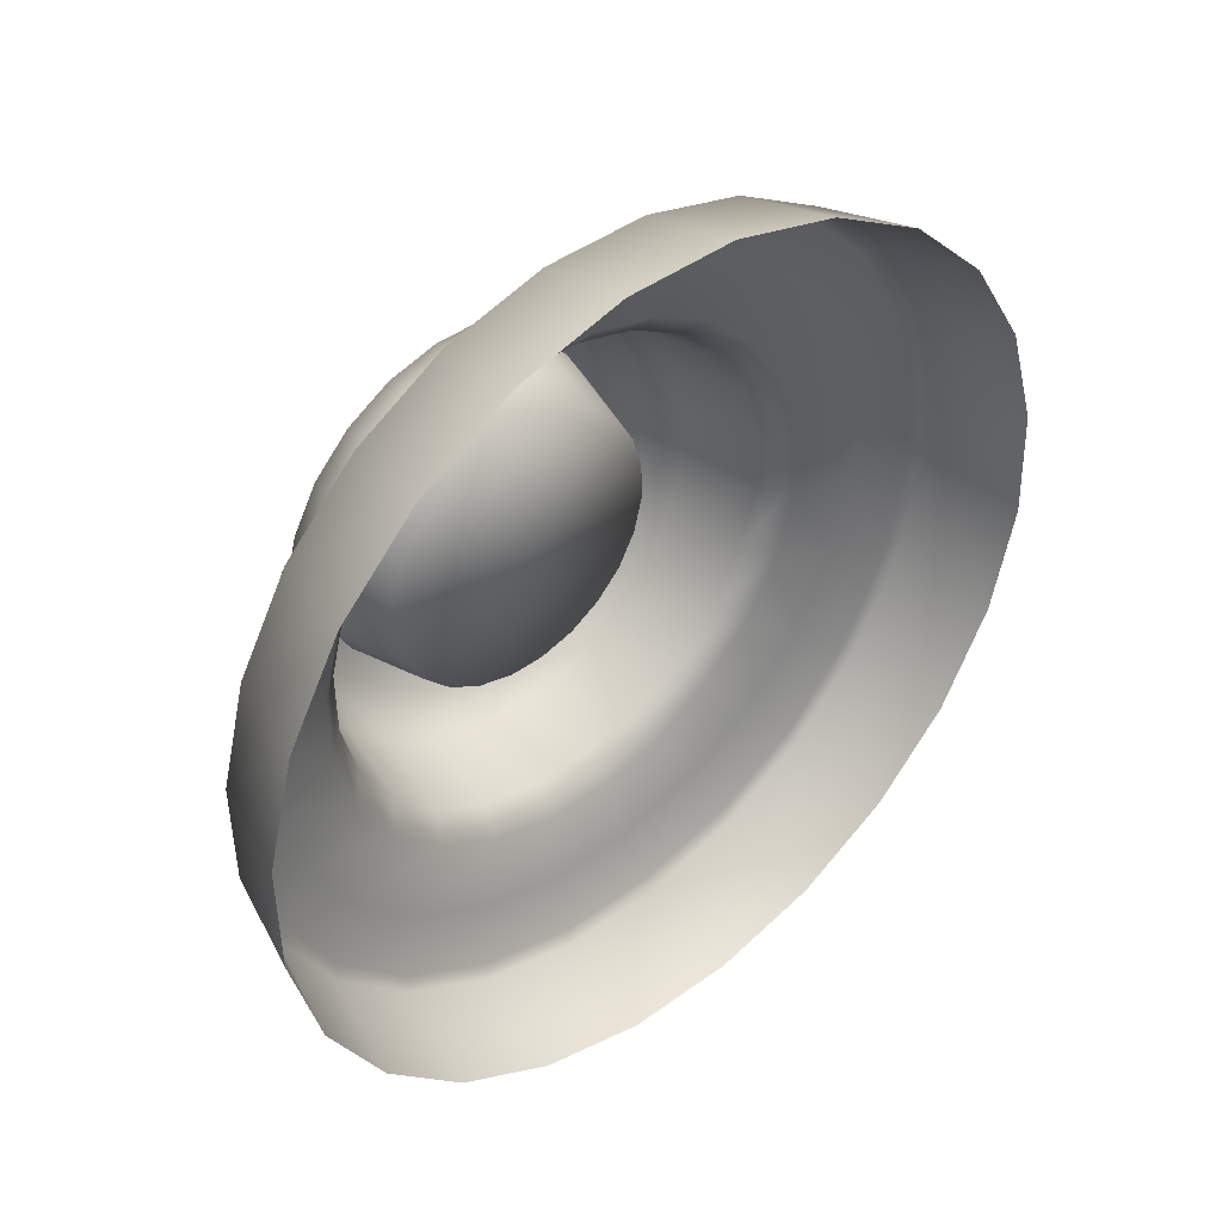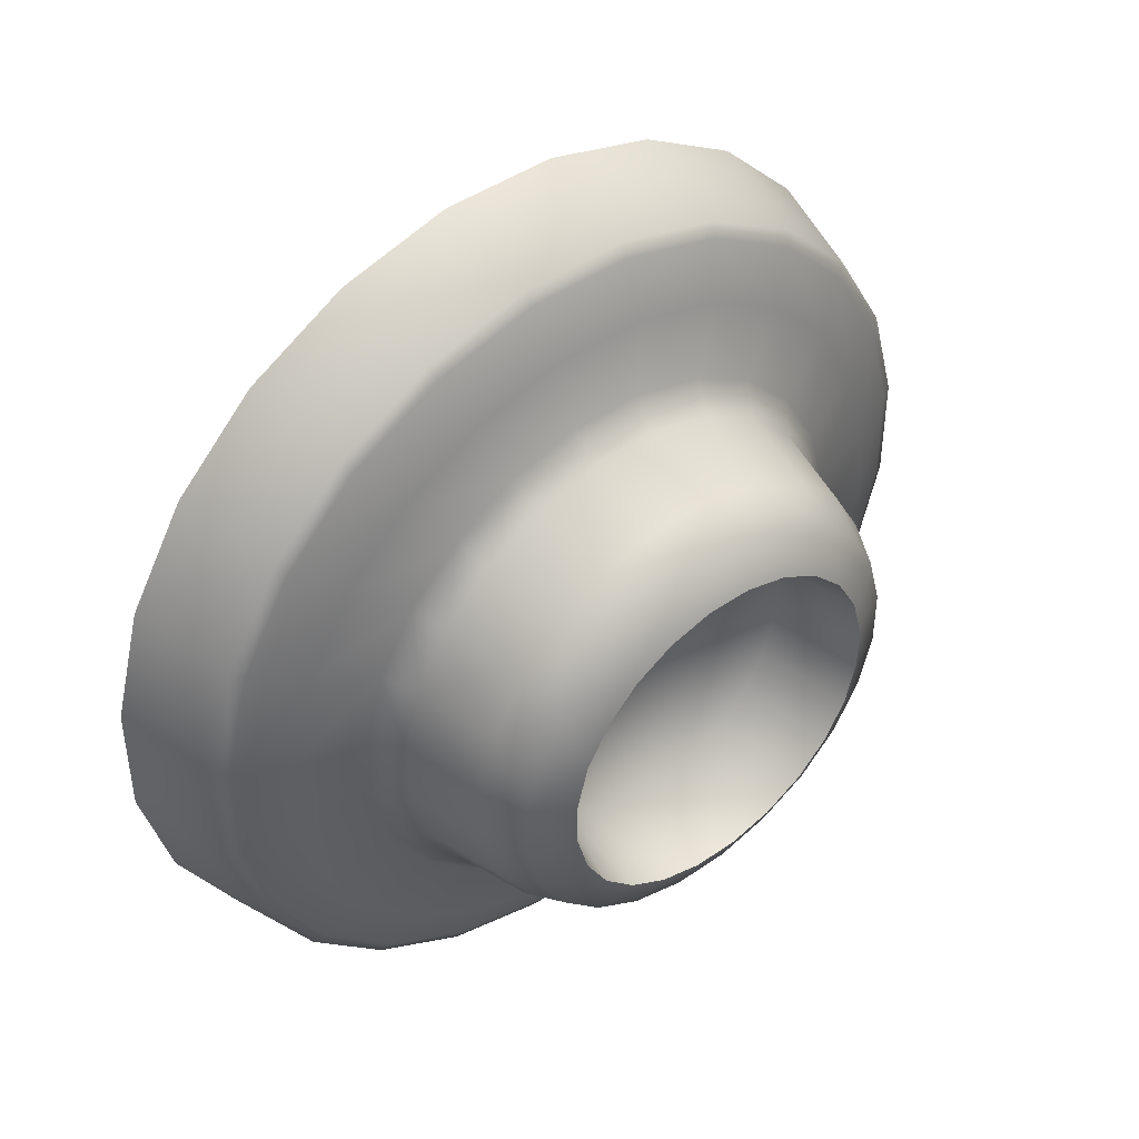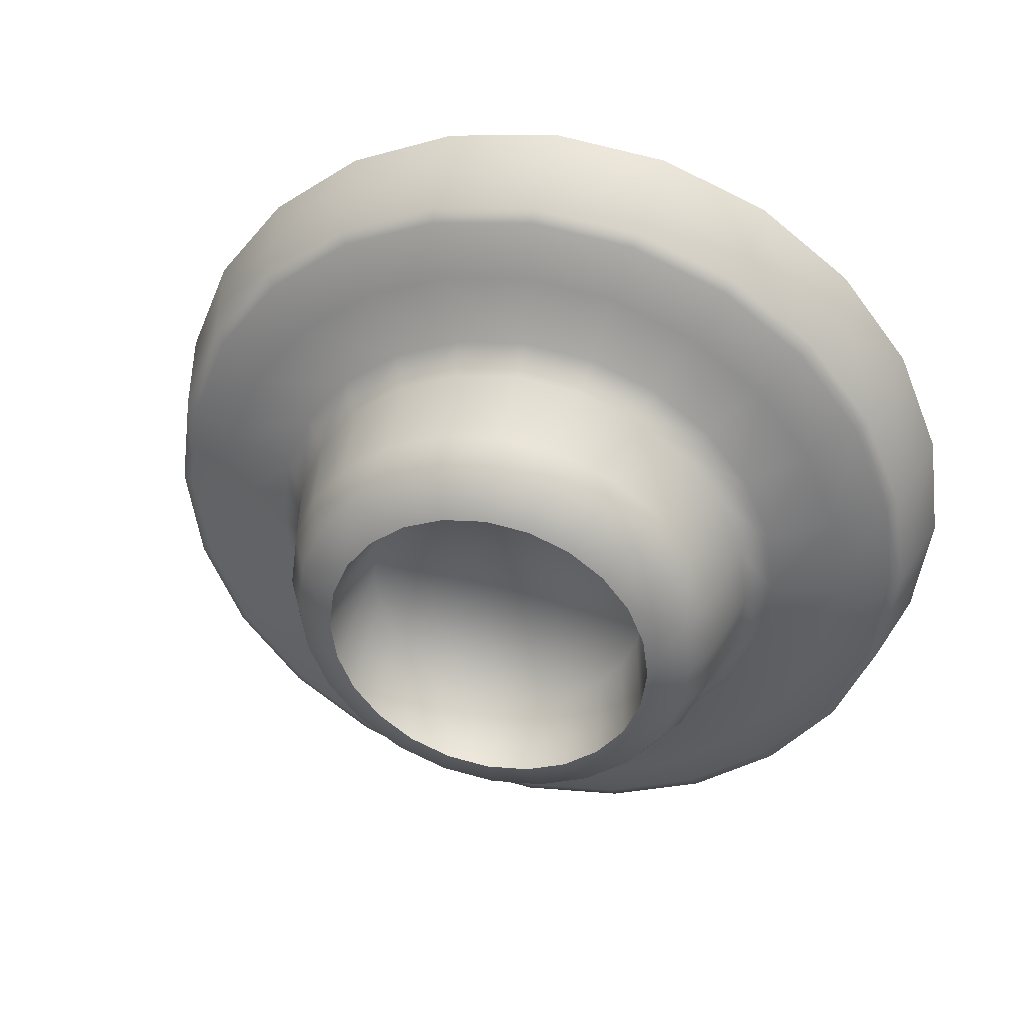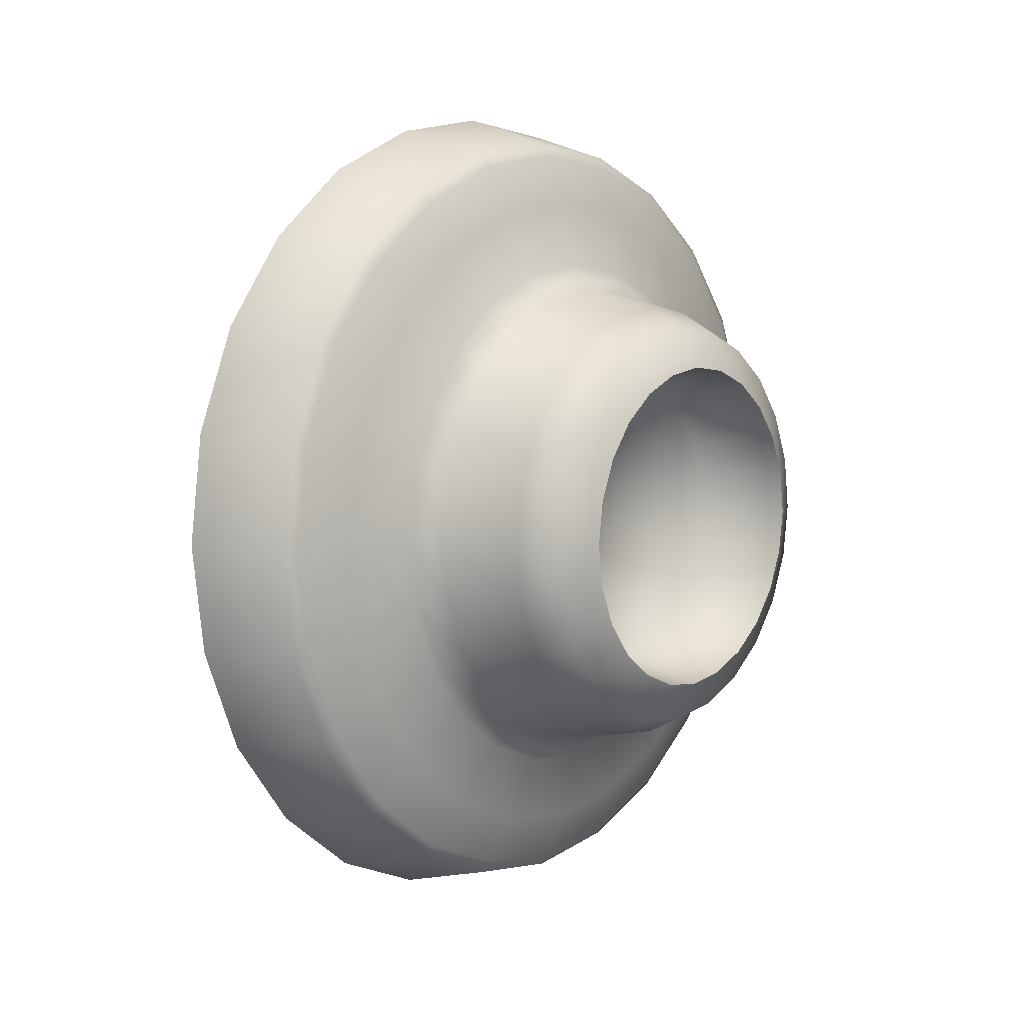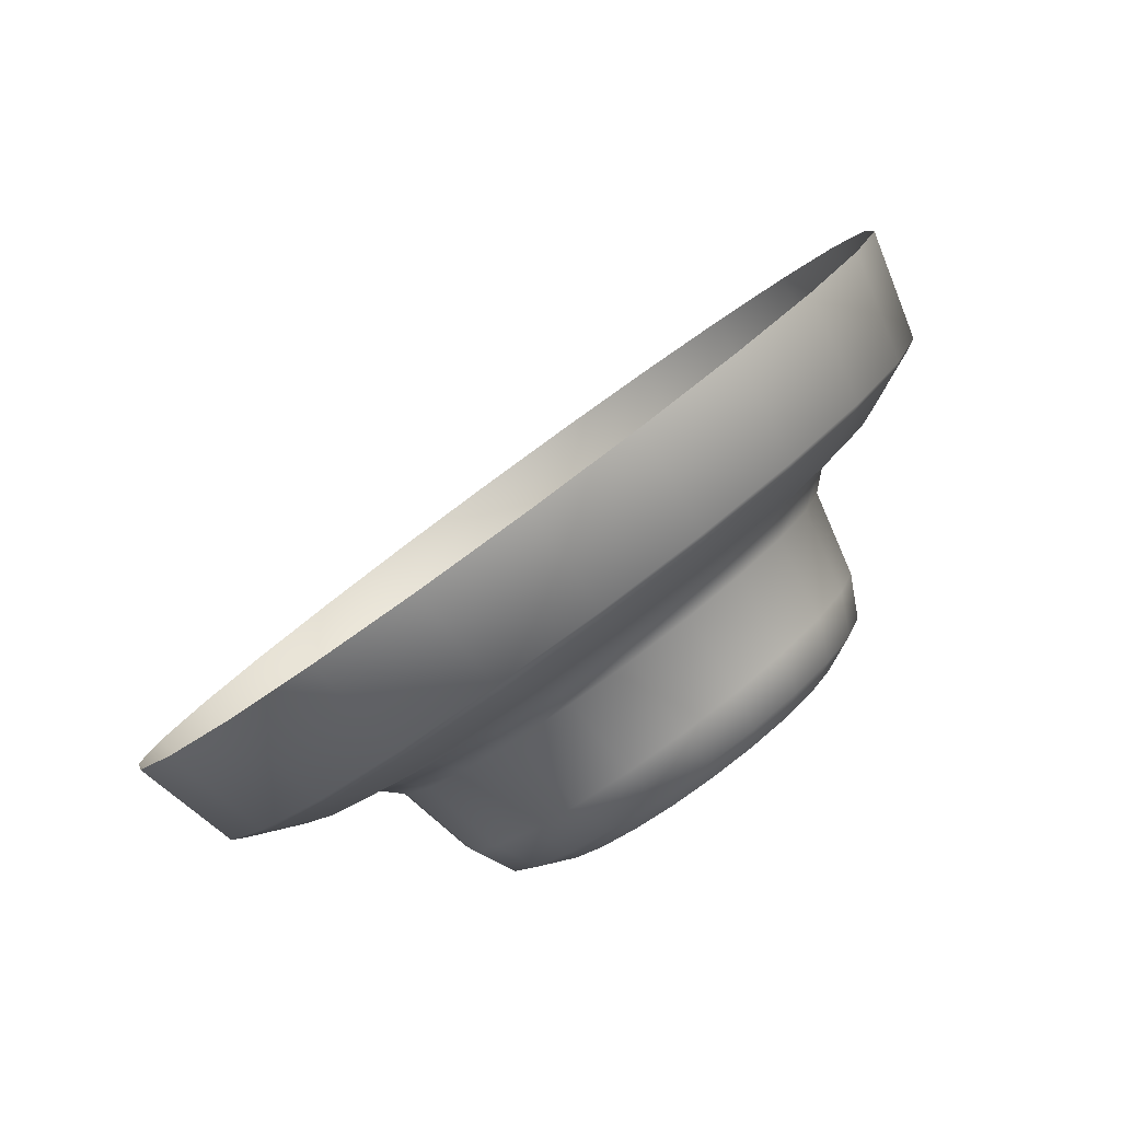
<metadata>
{"format":"obj","ext":"obj","renderer":"f3d","projection":"perspective","resolution":1024,"background":"white","views":[{"elev":75.5,"azim":44.0,"up":"+Y"},{"elev":11.2,"azim":-134.2,"up":"+Y"},{"elev":38.3,"azim":-51.6,"up":"+Z"},{"elev":7.4,"azim":-115.5,"up":"+Z"},{"elev":64.3,"azim":-130.5,"up":"+Y"}]}
</metadata>
<code>
o sponza_290
v -29.18 28.72 -26.94
v -29.39 28.6 -27
v -29.28 28.37 -26.97
v -29.06 28.48 -26.9
v -29.28 28.94 -27.04
v -29.49 28.81 -27.1
v -29.37 29.14 -27.21
v -29.57 28.99 -27.25
v -29.44 29.29 -27.42
v -29.64 29.13 -27.45
v -29.48 29.38 -27.67
v -29.68 29.22 -27.69
v -29.5 29.41 -27.94
v -29.69 29.25 -27.94
v -29.48 29.38 -28.2
v -29.68 29.22 -28.19
v -29.44 29.29 -28.45
v -29.64 29.13 -28.42
v -29.37 29.14 -28.67
v -29.57 28.99 -28.62
v -29.28 28.94 -28.83
v -29.49 28.81 -28.77
v -29.18 28.72 -28.93
v -29.39 28.6 -28.87
v -29.06 28.48 -28.97
v -29.28 28.37 -28.9
v -28.95 28.23 -28.93
v -29.18 28.15 -28.87
v -28.84 28.01 -28.83
v -29.08 27.93 -28.77
v -28.75 27.81 -28.67
v -28.99 27.75 -28.62
v -28.68 27.66 -28.45
v -28.93 27.61 -28.42
v -28.64 27.57 -28.2
v -28.89 27.53 -28.19
v -28.63 27.54 -27.94
v -28.87 27.5 -27.94
v -28.64 27.57 -27.67
v -28.89 27.53 -27.69
v -28.68 27.66 -27.42
v -28.93 27.61 -27.45
v -28.75 27.81 -27.21
v -28.99 27.75 -27.25
v -28.84 28.01 -27.04
v -29.08 27.93 -27.1
v -28.95 28.23 -26.94
v -29.18 28.15 -27
v -29.75 28.3 -27.46
v -29.67 28.35 -27.41
v -29.72 28.47 -27.46
v -29.8 28.41 -27.5
v -29.82 28.35 -27.59
v -29.78 28.26 -27.55
v -29.73 28.16 -27.53
v -29.69 28.18 -27.44
v -29.84 28.5 -27.58
v -29.77 28.57 -27.55
v -29.81 28.65 -27.66
v -29.87 28.57 -27.69
v -29.88 28.48 -27.74
v -29.85 28.42 -27.65
v -29.9 28.62 -27.81
v -29.83 28.7 -27.8
v -29.84 28.72 -27.94
v -29.9 28.63 -27.94
v -29.9 28.53 -27.94
v -29.9 28.52 -27.83
v -29.9 28.62 -28.07
v -29.83 28.7 -28.08
v -29.81 28.65 -28.21
v -29.87 28.57 -28.19
v -29.88 28.48 -28.14
v -29.9 28.52 -28.04
v -29.84 28.5 -28.29
v -29.77 28.57 -28.32
v -29.72 28.47 -28.41
v -29.8 28.41 -28.37
v -29.82 28.35 -28.29
v -29.85 28.42 -28.22
v -29.75 28.3 -28.42
v -29.67 28.35 -28.47
v -29.61 28.22 -28.48
v -29.69 28.18 -28.44
v -29.73 28.16 -28.34
v -29.78 28.26 -28.33
v -29.64 28.06 -28.42
v -29.55 28.09 -28.47
v -29.49 27.97 -28.41
v -29.59 27.96 -28.37
v -29.65 27.98 -28.29
v -29.69 28.07 -28.33
v -29.54 27.86 -28.29
v -29.44 27.87 -28.32
v -29.41 27.79 -28.21
v -29.51 27.79 -28.19
v -29.59 27.85 -28.14
v -29.61 27.9 -28.22
v -29.49 27.75 -28.07
v -29.38 27.74 -28.08
v -29.38 27.73 -27.94
v -29.48 27.73 -27.94
v -29.56 27.8 -27.94
v -29.57 27.81 -28.04
v -29.49 27.75 -27.81
v -29.38 27.74 -27.8
v -29.41 27.79 -27.66
v -29.51 27.79 -27.69
v -29.59 27.85 -27.74
v -29.57 27.81 -27.83
v -29.54 27.86 -27.58
v -29.44 27.87 -27.55
v -29.49 27.97 -27.46
v -29.59 27.96 -27.5
v -29.65 27.98 -27.59
v -29.61 27.9 -27.65
v -29.64 28.06 -27.46
v -29.55 28.09 -27.41
v -29.61 28.22 -27.39
v -29.69 28.07 -27.55
v -29.49 28.44 -27.37
v -29.55 28.57 -27.43
v -29.43 28.3 -27.35
v -29.61 28.68 -27.52
v -29.65 28.77 -27.64
v -29.67 28.82 -27.78
v -29.68 28.84 -27.94
v -29.67 28.82 -28.09
v -29.65 28.77 -28.23
v -29.61 28.68 -28.36
v -29.55 28.57 -28.45
v -29.49 28.44 -28.51
v -29.43 28.3 -28.53
v -29.37 28.17 -28.51
v -29.31 28.04 -28.45
v -29.25 27.93 -28.36
v -29.21 27.84 -28.23
v -29.19 27.79 -28.09
v -29.18 27.77 -27.94
v -29.19 27.79 -27.78
v -29.21 27.84 -27.64
v -29.25 27.93 -27.52
v -29.31 28.04 -27.43
v -29.37 28.17 -27.37
v -29.45 28.48 -27.31
v -29.44 28.53 -27.15
v -29.52 28.71 -27.23
v -29.52 28.62 -27.37
v -29.38 28.33 -27.29
v -29.35 28.34 -27.12
v -29.31 28.18 -27.31
v -29.26 28.15 -27.15
v -29.24 28.03 -27.37
v -29.18 27.97 -27.23
v -29.18 27.91 -27.48
v -29.11 27.82 -27.36
v -29.14 27.82 -27.61
v -29.05 27.7 -27.53
v -29.11 27.76 -27.77
v -29.02 27.63 -27.73
v -29.1 27.74 -27.94
v -29 27.6 -27.94
v -29.11 27.76 -28.11
v -29.02 27.63 -28.15
v -29.14 27.82 -28.26
v -29.05 27.7 -28.34
v -29.18 27.91 -28.4
v -29.11 27.82 -28.51
v -29.24 28.03 -28.5
v -29.18 27.97 -28.64
v -29.31 28.18 -28.57
v -29.26 28.15 -28.72
v -29.38 28.33 -28.59
v -29.35 28.34 -28.75
v -29.45 28.48 -28.57
v -29.44 28.53 -28.72
v -29.52 28.62 -28.5
v -29.52 28.71 -28.64
v -29.57 28.75 -28.4
v -29.59 28.86 -28.51
v -29.62 28.84 -28.26
v -29.65 28.98 -28.34
v -29.64 28.9 -28.11
v -29.68 29.05 -28.15
v -29.65 28.92 -27.94
v -29.69 29.08 -27.94
v -29.64 28.9 -27.77
v -29.68 29.05 -27.73
v -29.62 28.84 -27.61
v -29.65 28.98 -27.53
v -29.57 28.75 -27.48
v -29.59 28.86 -27.36
v -29.57 28.34 -27.6
v -29.54 28.25 -27.59
v -29.61 28.41 -27.63
v -29.64 28.48 -27.69
v -29.66 28.53 -27.76
v -29.68 28.56 -27.85
v -29.68 28.57 -27.94
v -29.68 28.56 -28.03
v -29.66 28.53 -28.11
v -29.64 28.48 -28.19
v -29.61 28.41 -28.24
v -29.57 28.34 -28.28
v -29.54 28.25 -28.29
v -29.5 28.17 -28.28
v -29.46 28.1 -28.24
v -29.43 28.03 -28.19
v -29.41 27.98 -28.11
v -29.39 27.95 -28.03
v -29.39 27.94 -27.94
v -29.39 27.95 -27.85
v -29.41 27.98 -27.76
v -29.43 28.03 -27.69
v -29.46 28.1 -27.63
v -29.5 28.17 -27.6
v -29.51 28.26 -27.94
v -29.5 28.79 -27.13
v -29.4 28.58 -27.03
v -29.3 28.37 -27
v -29.2 28.15 -27.03
v -29.1 27.94 -27.13
v -29.02 27.77 -27.28
v -28.96 27.63 -27.47
v -28.92 27.55 -27.7
v -28.9 27.52 -27.94
v -28.92 27.55 -28.18
v -28.96 27.63 -28.41
v -29.02 27.77 -28.6
v -29.1 27.94 -28.75
v -29.2 28.15 -28.84
v -29.3 28.37 -28.87
v -29.4 28.58 -28.84
v -29.5 28.79 -28.75
v -29.58 28.96 -28.6
v -29.64 29.1 -28.41
v -29.68 29.18 -28.18
v -29.69 29.21 -27.94
v -29.68 29.18 -27.7
v -29.64 29.1 -27.47
v -29.58 28.96 -27.28
v -29.82 28.35 -27.59
v -29.78 28.26 -27.55
v -29.73 28.16 -27.53
v -29.88 28.48 -27.74
v -29.85 28.42 -27.65
v -29.9 28.53 -27.94
v -29.9 28.52 -27.83
v -29.88 28.48 -28.14
v -29.9 28.52 -28.04
v -29.82 28.35 -28.29
v -29.85 28.42 -28.22
v -29.73 28.16 -28.34
v -29.78 28.26 -28.33
v -29.65 27.98 -28.29
v -29.69 28.07 -28.33
v -29.59 27.85 -28.14
v -29.61 27.9 -28.22
v -29.56 27.8 -27.94
v -29.57 27.81 -28.04
v -29.59 27.85 -27.74
v -29.57 27.81 -27.83
v -29.65 27.98 -27.59
v -29.61 27.9 -27.65
v -29.69 28.07 -27.55
f 1 2 3
f 1 3 4
f 2 1 5
f 2 5 6
f 7 8 6
f 7 6 5
f 9 10 8
f 9 8 7
f 11 12 10
f 11 10 9
f 13 14 12
f 13 12 11
f 15 16 14
f 15 14 13
f 17 18 16
f 17 16 15
f 19 20 18
f 19 18 17
f 21 22 20
f 21 20 19
f 23 24 22
f 23 22 21
f 25 26 24
f 25 24 23
f 27 28 26
f 27 26 25
f 29 30 28
f 29 28 27
f 31 32 30
f 31 30 29
f 33 34 32
f 33 32 31
f 35 36 34
f 35 34 33
f 37 38 36
f 37 36 35
f 39 40 38
f 39 38 37
f 41 42 40
f 41 40 39
f 43 44 42
f 43 42 41
f 45 46 44
f 45 44 43
f 47 48 46
f 47 46 45
f 4 3 48
f 4 48 47
f 49 50 51
f 49 51 52
f 242 243 49
f 242 49 52
f 49 243 244
f 49 244 56
f 57 58 59
f 57 59 60
f 245 246 57
f 245 57 60
f 57 246 242
f 57 242 52
f 63 64 65
f 63 65 66
f 247 248 63
f 247 63 66
f 63 248 245
f 63 245 60
f 69 70 71
f 69 71 72
f 249 250 69
f 249 69 72
f 69 250 247
f 69 247 66
f 75 76 77
f 75 77 78
f 251 252 75
f 251 75 78
f 75 252 249
f 75 249 72
f 81 82 83
f 81 83 84
f 253 254 81
f 253 81 84
f 81 254 251
f 81 251 78
f 87 88 89
f 87 89 90
f 255 256 87
f 255 87 90
f 87 256 253
f 87 253 84
f 93 94 95
f 93 95 96
f 257 258 93
f 257 93 96
f 93 258 255
f 93 255 90
f 99 100 101
f 99 101 102
f 259 260 99
f 259 99 102
f 99 260 257
f 99 257 96
f 105 106 107
f 105 107 108
f 261 262 105
f 261 105 108
f 105 262 259
f 105 259 102
f 111 112 113
f 111 113 114
f 263 264 111
f 263 111 114
f 111 264 261
f 111 261 108
f 117 118 119
f 117 119 56
f 244 265 117
f 244 117 56
f 117 265 263
f 117 263 114
f 51 50 121
f 51 121 122
f 123 121 50
f 123 50 119
f 59 58 124
f 59 124 125
f 122 124 58
f 122 58 51
f 65 64 126
f 65 126 127
f 125 126 64
f 125 64 59
f 71 70 128
f 71 128 129
f 127 128 70
f 127 70 65
f 77 76 130
f 77 130 131
f 129 130 76
f 129 76 71
f 83 82 132
f 83 132 133
f 131 132 82
f 131 82 77
f 89 88 134
f 89 134 135
f 133 134 88
f 133 88 83
f 95 94 136
f 95 136 137
f 135 136 94
f 135 94 89
f 101 100 138
f 101 138 139
f 137 138 100
f 137 100 95
f 107 106 140
f 107 140 141
f 139 140 106
f 139 106 101
f 113 112 142
f 113 142 143
f 141 142 112
f 141 112 107
f 119 118 144
f 119 144 123
f 143 144 118
f 143 118 113
f 145 146 147
f 145 147 148
f 149 150 146
f 149 146 145
f 151 152 150
f 151 150 149
f 153 154 152
f 153 152 151
f 155 156 154
f 155 154 153
f 157 158 156
f 157 156 155
f 159 160 158
f 159 158 157
f 161 162 160
f 161 160 159
f 163 164 162
f 163 162 161
f 165 166 164
f 165 164 163
f 167 168 166
f 167 166 165
f 169 170 168
f 169 168 167
f 171 172 170
f 171 170 169
f 173 174 172
f 173 172 171
f 175 176 174
f 175 174 173
f 177 178 176
f 177 176 175
f 179 180 178
f 179 178 177
f 181 182 180
f 181 180 179
f 183 184 182
f 183 182 181
f 185 186 184
f 185 184 183
f 187 188 186
f 187 186 185
f 189 190 188
f 189 188 187
f 191 192 190
f 191 190 189
f 148 147 192
f 148 192 191
f 54 193 194
f 54 194 55
f 53 195 193
f 53 193 54
f 62 196 195
f 62 195 53
f 61 197 196
f 61 196 62
f 68 198 197
f 68 197 61
f 67 199 198
f 67 198 68
f 74 200 199
f 74 199 67
f 73 201 200
f 73 200 74
f 80 202 201
f 80 201 73
f 79 203 202
f 79 202 80
f 86 204 203
f 86 203 79
f 85 205 204
f 85 204 86
f 92 206 205
f 92 205 85
f 91 207 206
f 91 206 92
f 98 208 207
f 98 207 91
f 97 209 208
f 97 208 98
f 104 210 209
f 104 209 97
f 103 211 210
f 103 210 104
f 110 212 211
f 110 211 103
f 109 213 212
f 109 212 110
f 116 214 213
f 116 213 109
f 115 215 214
f 115 214 116
f 120 216 215
f 120 215 115
f 55 194 216
f 55 216 120
f 194 193 217
f 193 195 217
f 195 196 217
f 196 197 217
f 197 198 217
f 198 199 217
f 199 200 217
f 200 201 217
f 201 202 217
f 202 203 217
f 203 204 217
f 204 205 217
f 205 206 217
f 206 207 217
f 207 208 217
f 208 209 217
f 209 210 217
f 210 211 217
f 211 212 217
f 212 213 217
f 213 214 217
f 214 215 217
f 215 216 217
f 216 194 217
f 218 219 2
f 218 2 6
f 220 221 48
f 220 48 3
f 222 223 44
f 222 44 46
f 224 225 40
f 224 40 42
f 226 227 36
f 226 36 38
f 228 229 32
f 228 32 34
f 230 231 28
f 230 28 30
f 232 233 24
f 232 24 26
f 234 235 20
f 234 20 22
f 236 237 16
f 236 16 18
f 238 239 12
f 238 12 14
f 240 241 8
f 240 8 10
f 241 192 147
f 241 147 218
f 240 190 192
f 240 192 241
f 239 188 190
f 239 190 240
f 237 184 186
f 237 186 238
f 235 180 182
f 235 182 236
f 233 176 178
f 233 178 234
f 231 172 174
f 231 174 232
f 229 168 170
f 229 170 230
f 227 164 166
f 227 166 228
f 225 160 162
f 225 162 226
f 223 156 158
f 223 158 224
f 221 152 154
f 221 154 222
f 219 146 150
f 219 150 220
f 152 221 220
f 152 220 150
f 156 223 222
f 156 222 154
f 160 225 224
f 160 224 158
f 164 227 226
f 164 226 162
f 168 229 228
f 168 228 166
f 172 231 230
f 172 230 170
f 176 233 232
f 176 232 174
f 180 235 234
f 180 234 178
f 184 237 236
f 184 236 182
f 188 239 238
f 188 238 186
f 146 219 218
f 146 218 147
f 3 2 219
f 3 219 220
f 46 48 221
f 46 221 222
f 42 44 223
f 42 223 224
f 38 40 225
f 38 225 226
f 34 36 227
f 34 227 228
f 30 32 229
f 30 229 230
f 26 28 231
f 26 231 232
f 22 24 233
f 22 233 234
f 18 20 235
f 18 235 236
f 14 16 237
f 14 237 238
f 10 12 239
f 10 239 240
f 6 8 241
f 6 241 218
f 119 50 49
f 119 49 56
f 51 58 57
f 51 57 52
f 59 64 63
f 59 63 60
f 65 70 69
f 65 69 66
f 71 76 75
f 71 75 72
f 77 82 81
f 77 81 78
f 83 88 87
f 83 87 84
f 89 94 93
f 89 93 90
f 95 100 99
f 95 99 96
f 101 106 105
f 101 105 102
f 107 112 111
f 107 111 108
f 113 118 117
f 113 117 114
f 145 148 122
f 145 122 121
f 149 145 121
f 149 121 123
f 191 189 125
f 191 125 124
f 148 191 124
f 148 124 122
f 187 185 127
f 187 127 126
f 189 187 126
f 189 126 125
f 183 181 129
f 183 129 128
f 185 183 128
f 185 128 127
f 179 177 131
f 179 131 130
f 181 179 130
f 181 130 129
f 175 173 133
f 175 133 132
f 177 175 132
f 177 132 131
f 171 169 135
f 171 135 134
f 173 171 134
f 173 134 133
f 167 165 137
f 167 137 136
f 169 167 136
f 169 136 135
f 163 161 139
f 163 139 138
f 165 163 138
f 165 138 137
f 159 157 141
f 159 141 140
f 161 159 140
f 161 140 139
f 155 153 143
f 155 143 142
f 157 155 142
f 157 142 141
f 151 149 123
f 151 123 144
f 153 151 144
f 153 144 143

</code>
